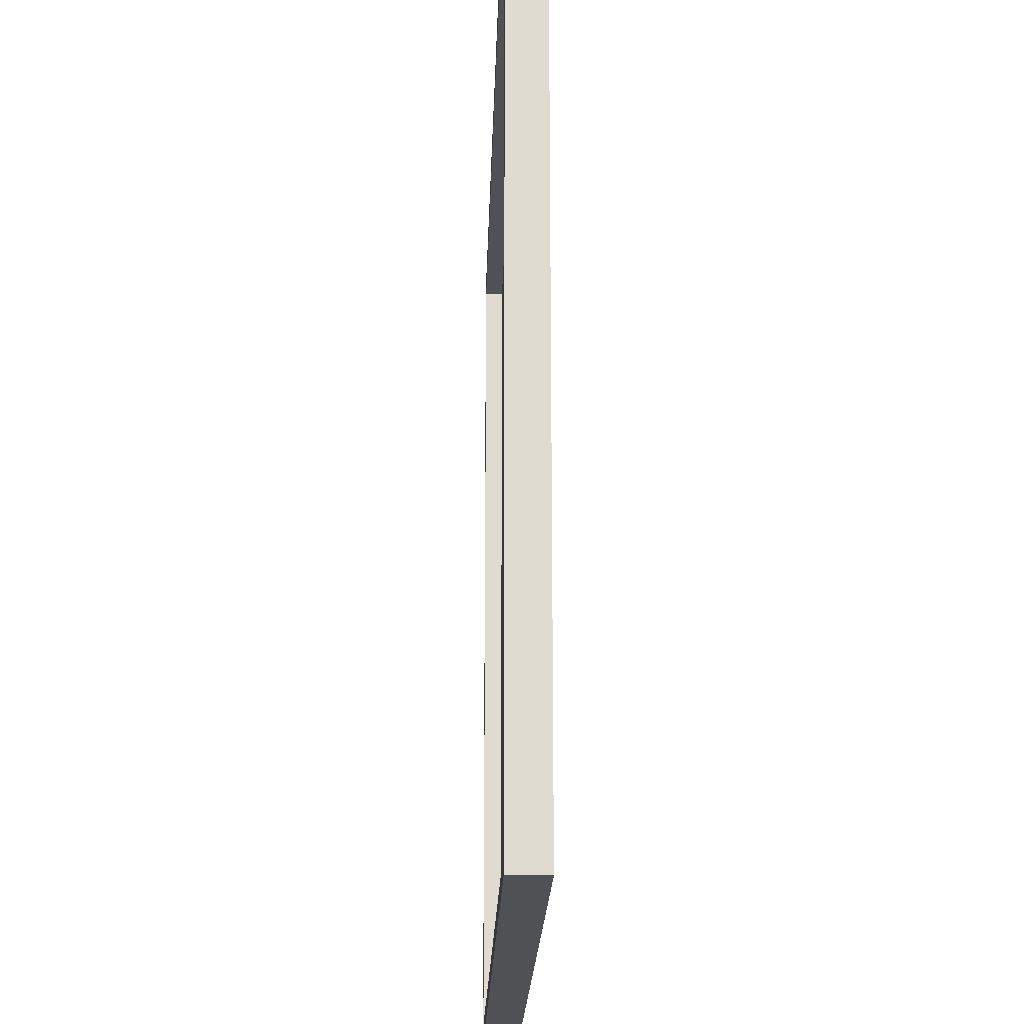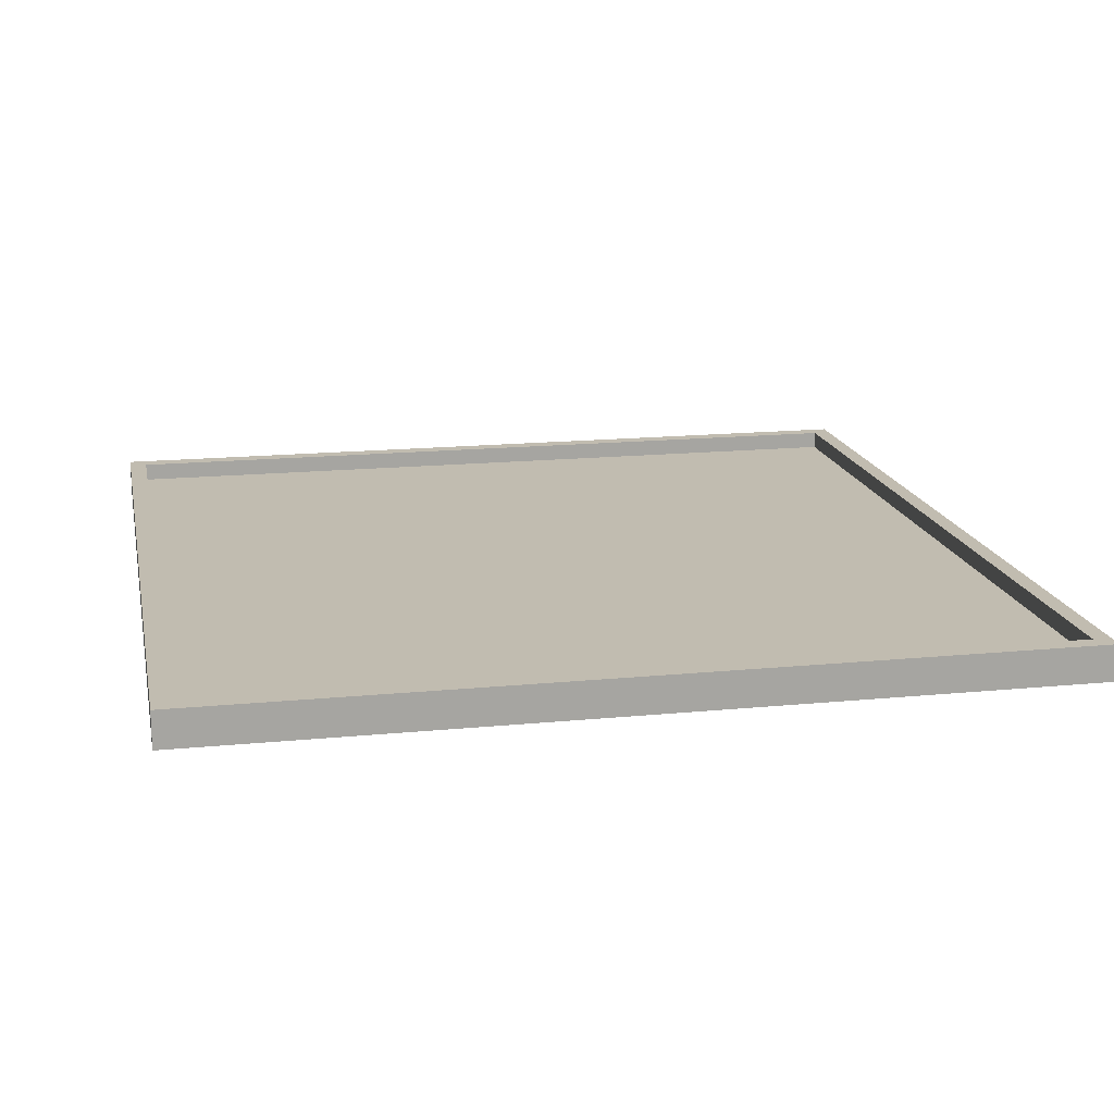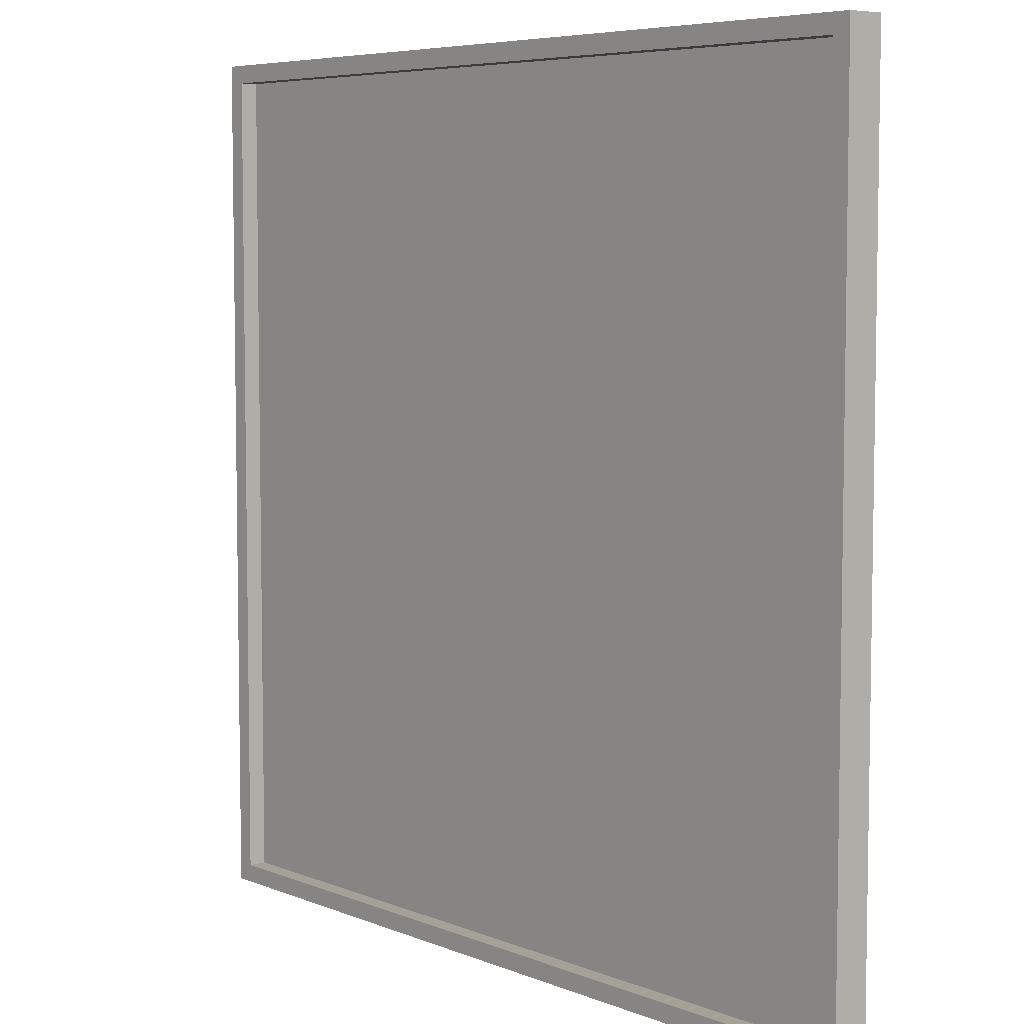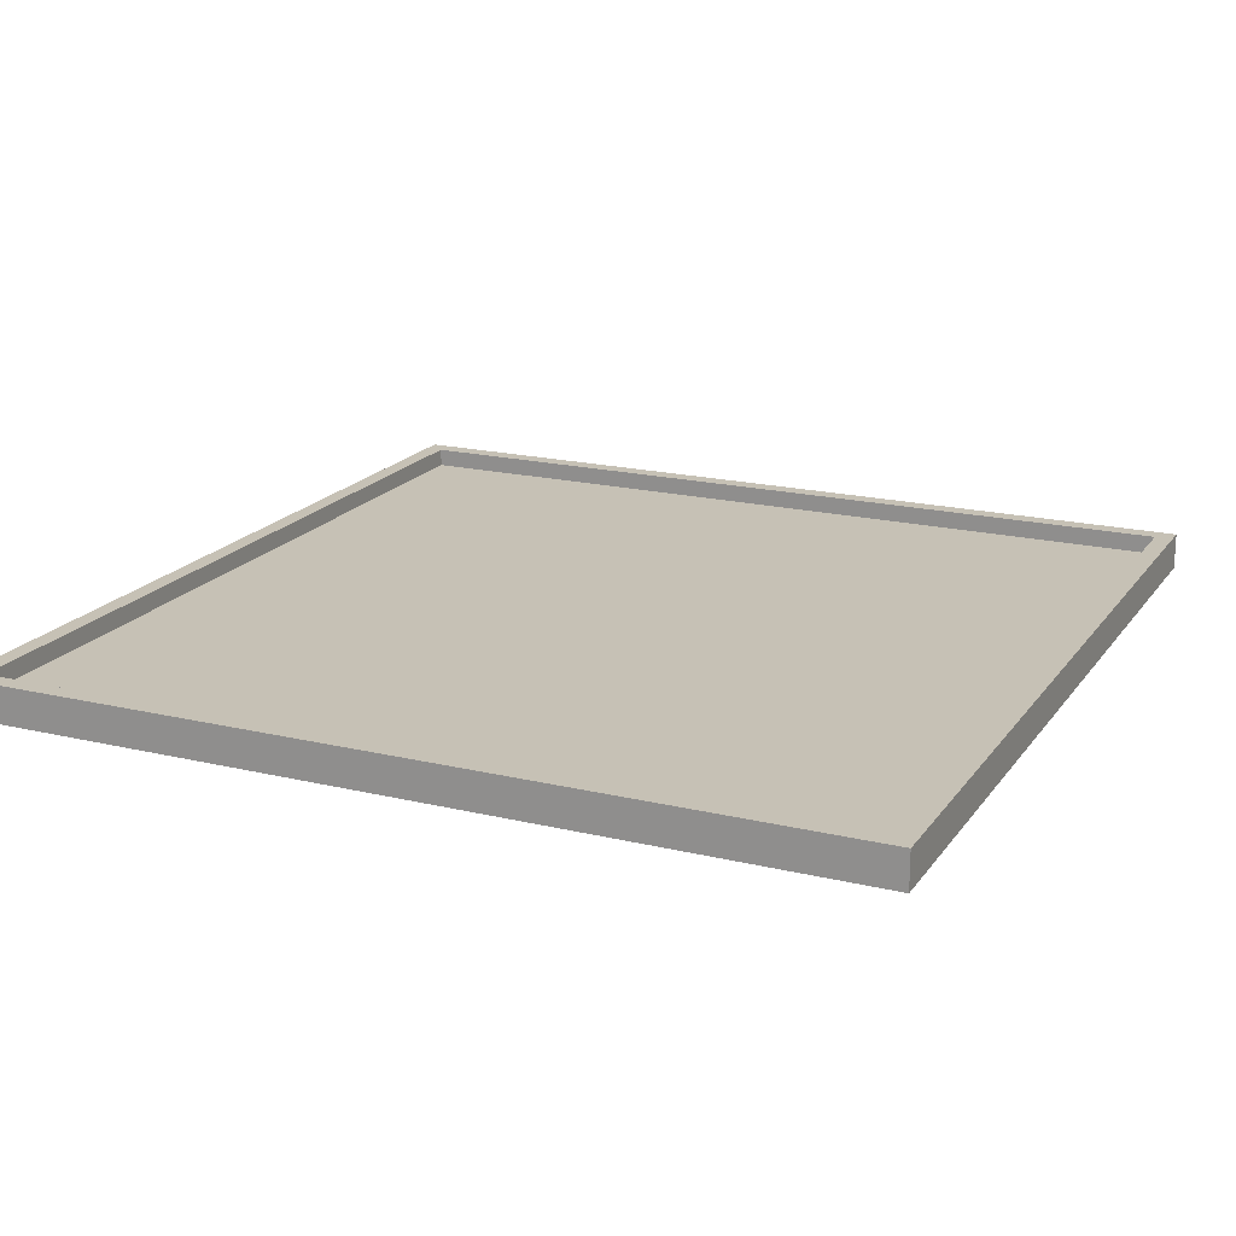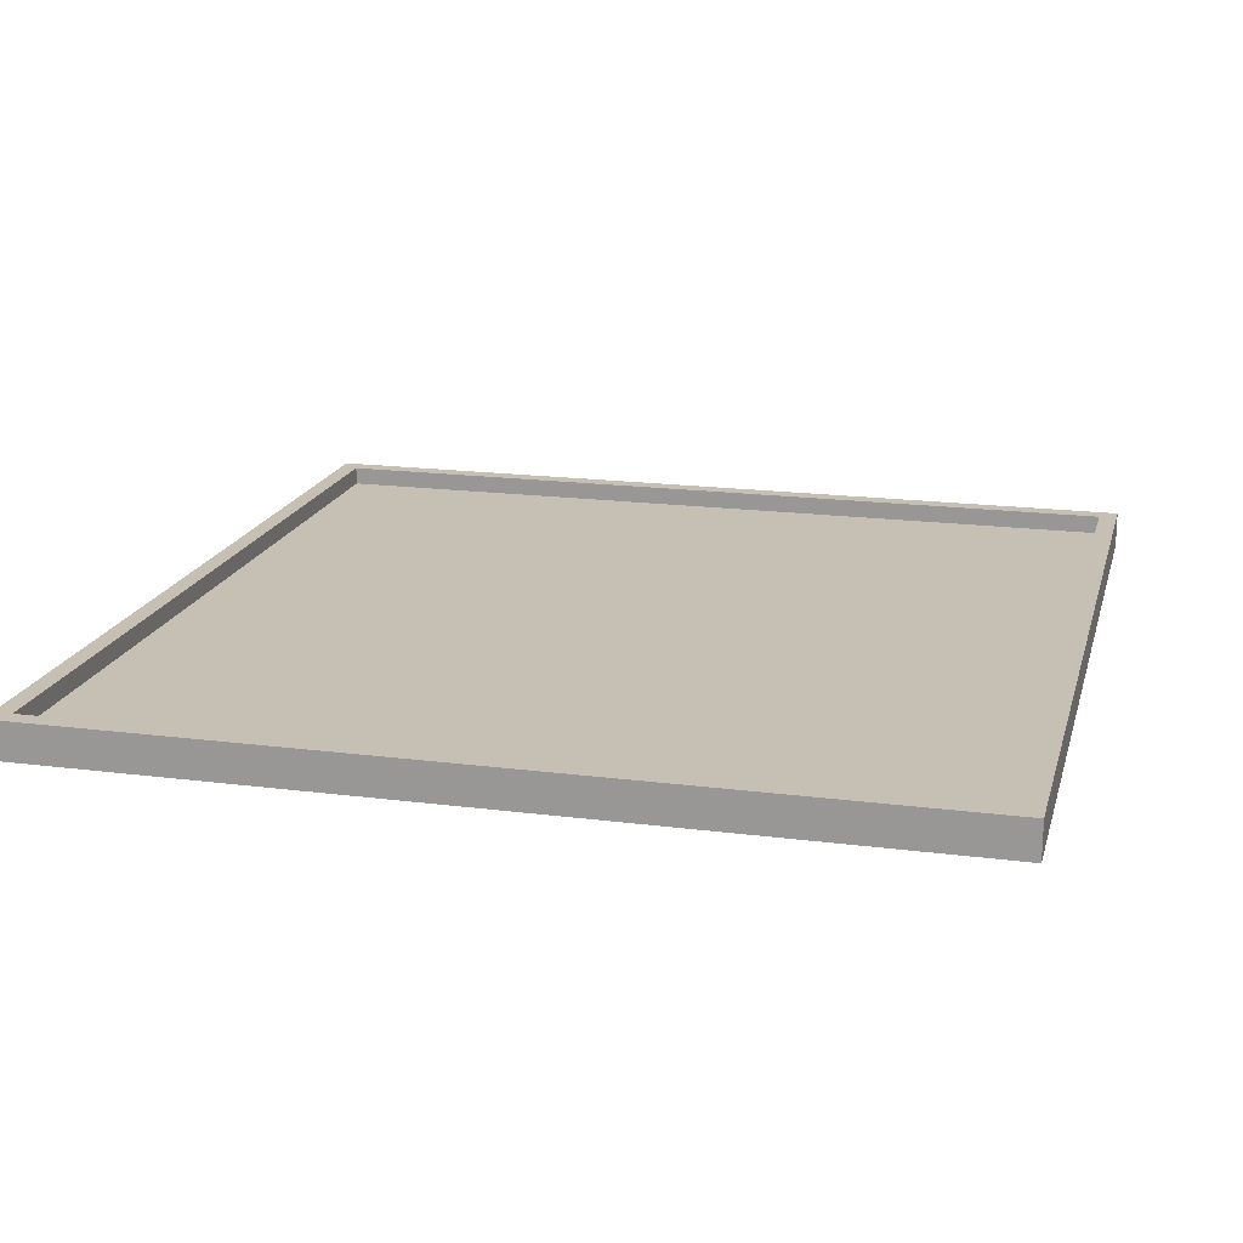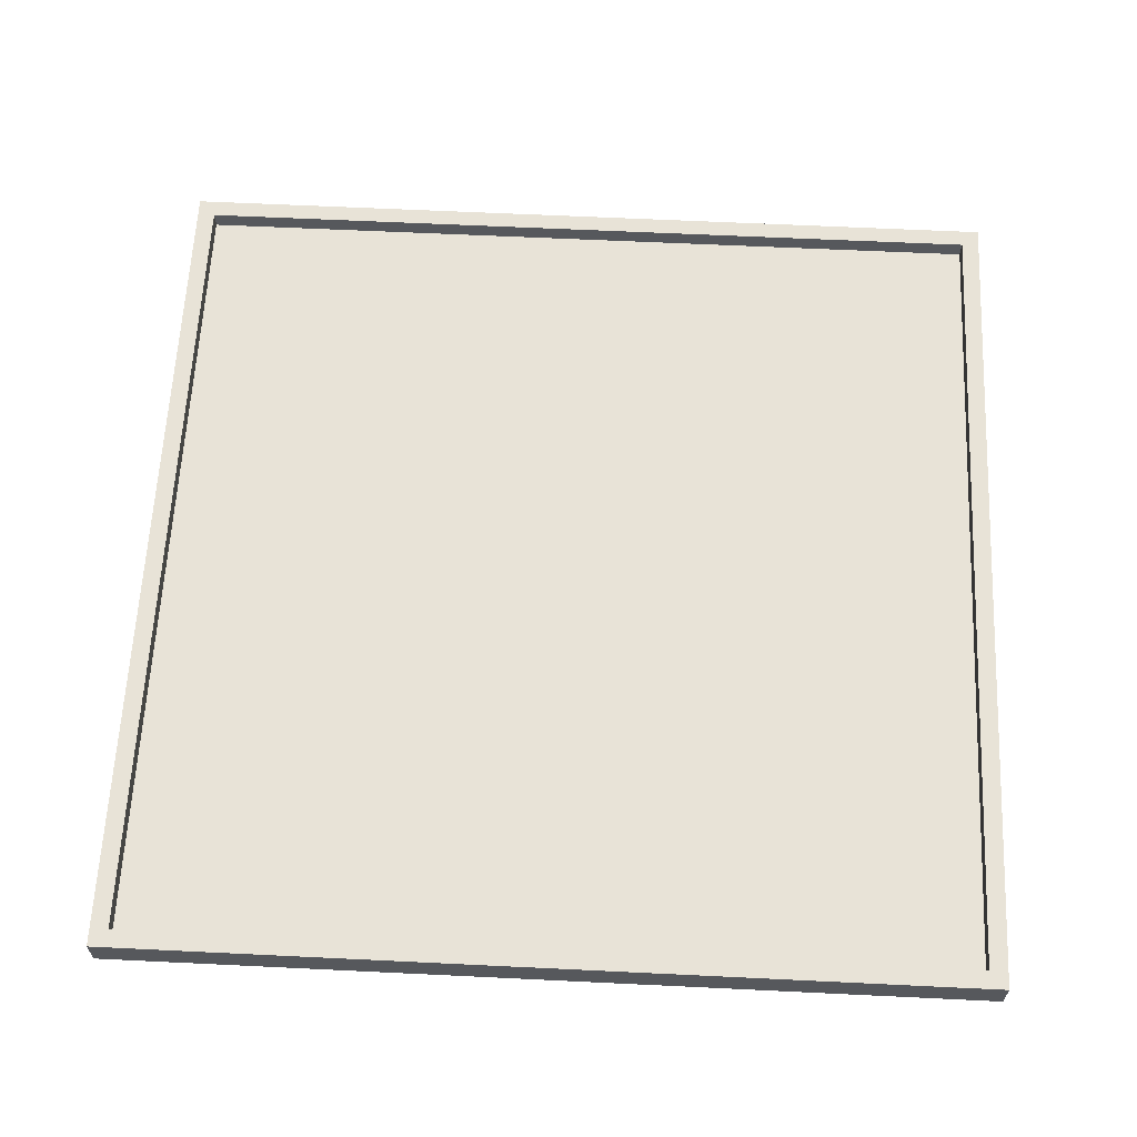
<metadata>
{"format":"obj","ext":"obj","renderer":"f3d","projection":"perspective","resolution":1024,"background":"white","views":[{"elev":-19.8,"azim":-91.6,"up":"+Z"},{"elev":16.5,"azim":-101.4,"up":"+Y"},{"elev":6.2,"azim":-130.1,"up":"+Z"},{"elev":18.8,"azim":24.6,"up":"+Y"},{"elev":18.1,"azim":14.2,"up":"+Y"},{"elev":62.3,"azim":-87.2,"up":"+Y"}]}
</metadata>
<code>
o
v -26.4 0 -64.7
v -26.4 0 -59.9
v -26.4 0.1 -64.7
v -26.4 0.1 -59.9
v -26.4 0.2 -64.7
v -26.4 0.2 -59.9
v -21.7 0.1 -64.6
v -21.7 0.1 -60
v -21.7 0.2 -64.6
v -21.7 0.2 -60
v -26.3 0.1 -64.6
v -26.3 0.1 -60
v -26.3 0.2 -64.6
v -26.3 0.2 -60
v -21.6 0 -64.7
v -21.6 0 -59.9
v -21.6 0.1 -64.7
v -21.6 0.1 -59.9
v -21.6 0.2 -64.7
v -21.6 0.2 -59.9
v -26.4 0 -64.7
v -26.4 0.1 -64.7
v -26.4 0.2 -64.7
v -21.6 0 -64.7
v -21.6 0.1 -64.7
v -21.6 0.2 -64.7
v -26.3 0.1 -60
v -26.3 0.2 -60
v -21.7 0.1 -60
v -21.7 0.2 -60
v -26.3 0.1 -64.6
v -26.3 0.2 -64.6
v -21.7 0.1 -64.6
v -21.7 0.2 -64.6
v -26.4 0 -59.9
v -26.4 0.1 -59.9
v -26.4 0.2 -59.9
v -21.6 0 -59.9
v -21.6 0.1 -59.9
v -21.6 0.2 -59.9
v -26.4 0 -64.7
v -21.6 0 -64.7
v -26.3 0 -64.6
v -21.7 0 -64.6
v -26.3 0 -60
v -21.7 0 -60
v -26.4 0 -59.9
v -21.6 0 -59.9
v -26.3 0.1 -64.6
v -21.7 0.1 -64.6
v -26.3 0.1 -60
v -21.7 0.1 -60
v -26.4 0.2 -64.7
v -21.6 0.2 -64.7
v -26.3 0.2 -64.6
v -21.7 0.2 -64.6
v -26.3 0.2 -60
v -21.7 0.2 -60
v -26.4 0.2 -59.9
v -21.6 0.2 -59.9
f 1 2 3
f 3 2 4
f 3 4 5
f 5 4 6
f 7 8 9
f 9 8 10
f 13 12 11
f 14 12 13
f 17 16 15
f 18 16 17
f 19 18 17
f 20 18 19
f 21 22 24
f 22 23 25
f 24 22 25
f 25 23 26
f 27 28 29
f 29 28 30
f 33 32 31
f 34 32 33
f 38 36 35
f 39 37 36
f 39 36 38
f 40 37 39
f 41 42 43
f 43 42 44
f 41 43 45
f 43 44 45
f 44 42 46
f 45 44 46
f 41 45 47
f 45 46 47
f 46 42 48
f 47 46 48
f 51 50 49
f 52 50 51
f 55 54 53
f 56 54 55
f 57 55 53
f 58 54 56
f 59 57 53
f 59 58 57
f 60 54 58
f 60 58 59

</code>
